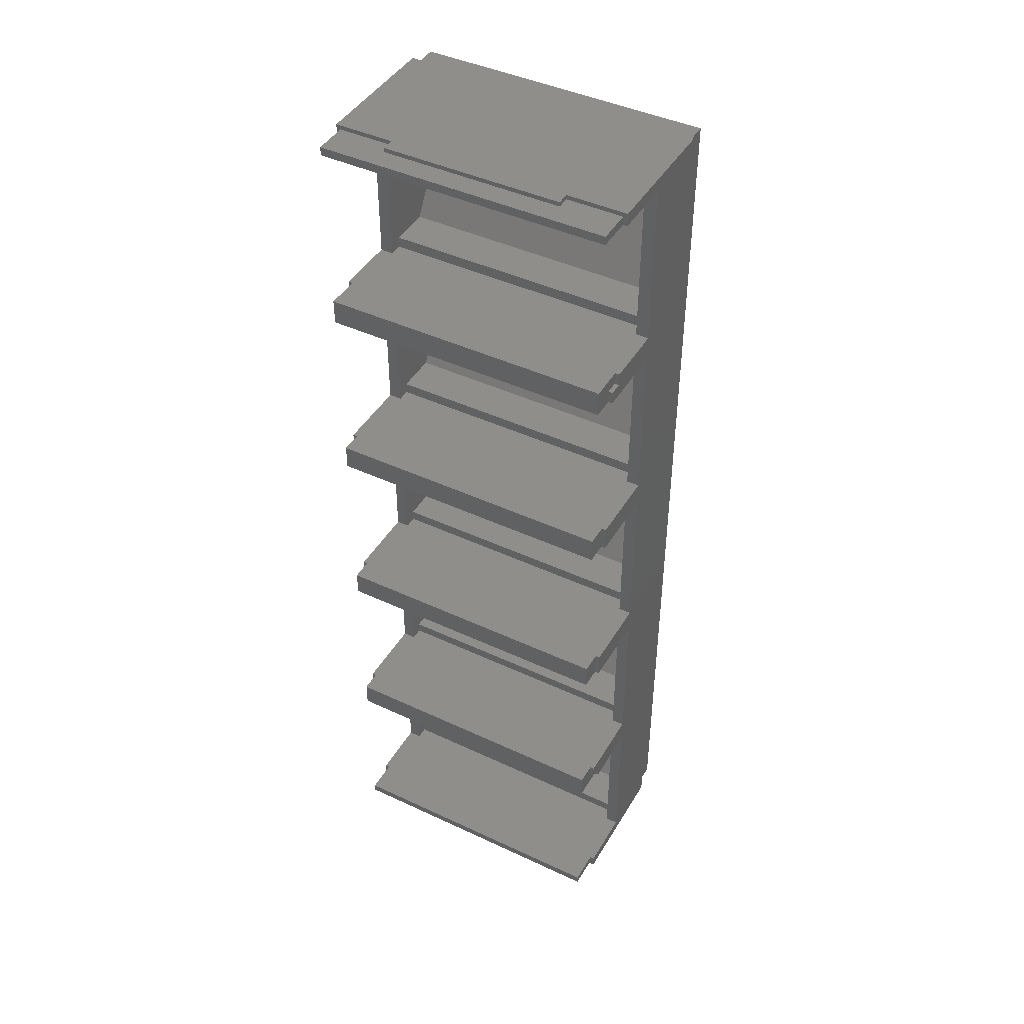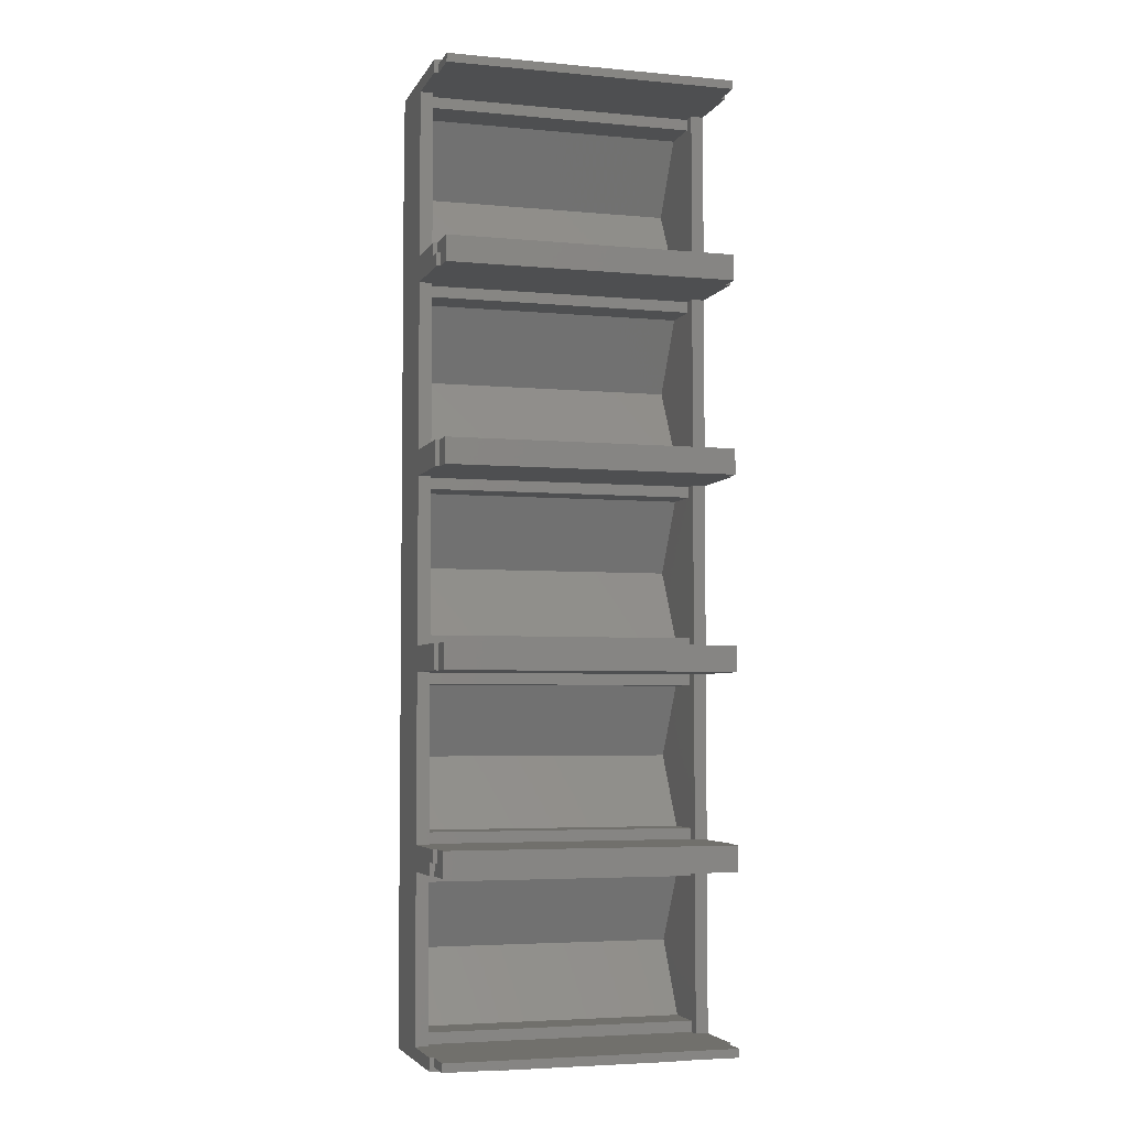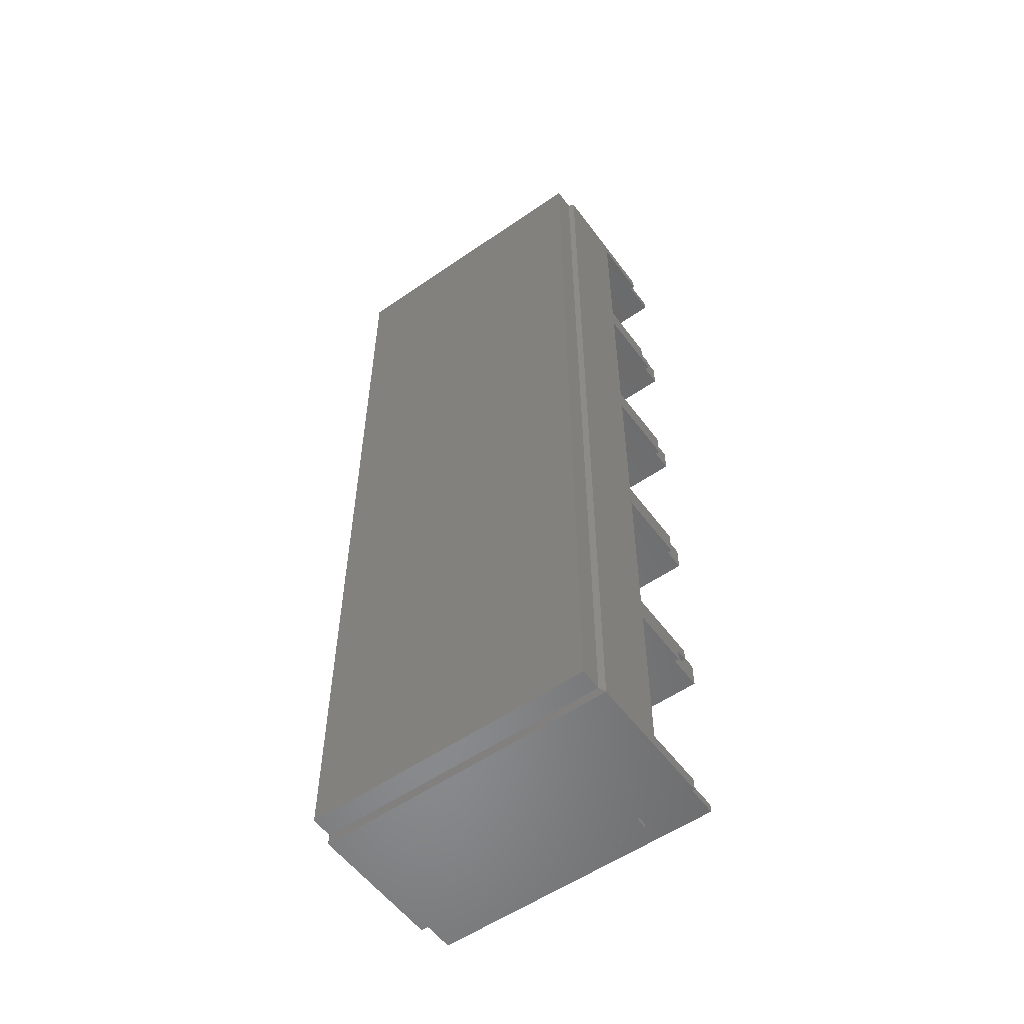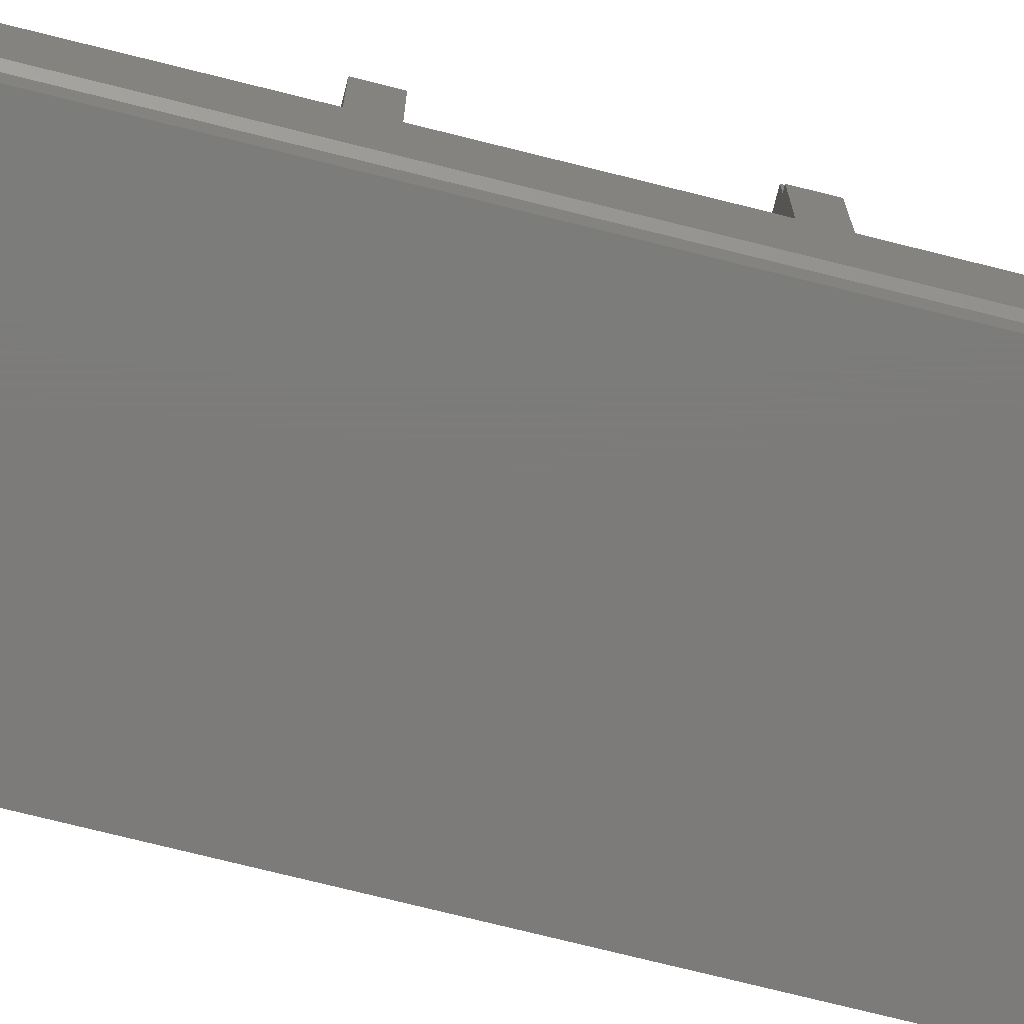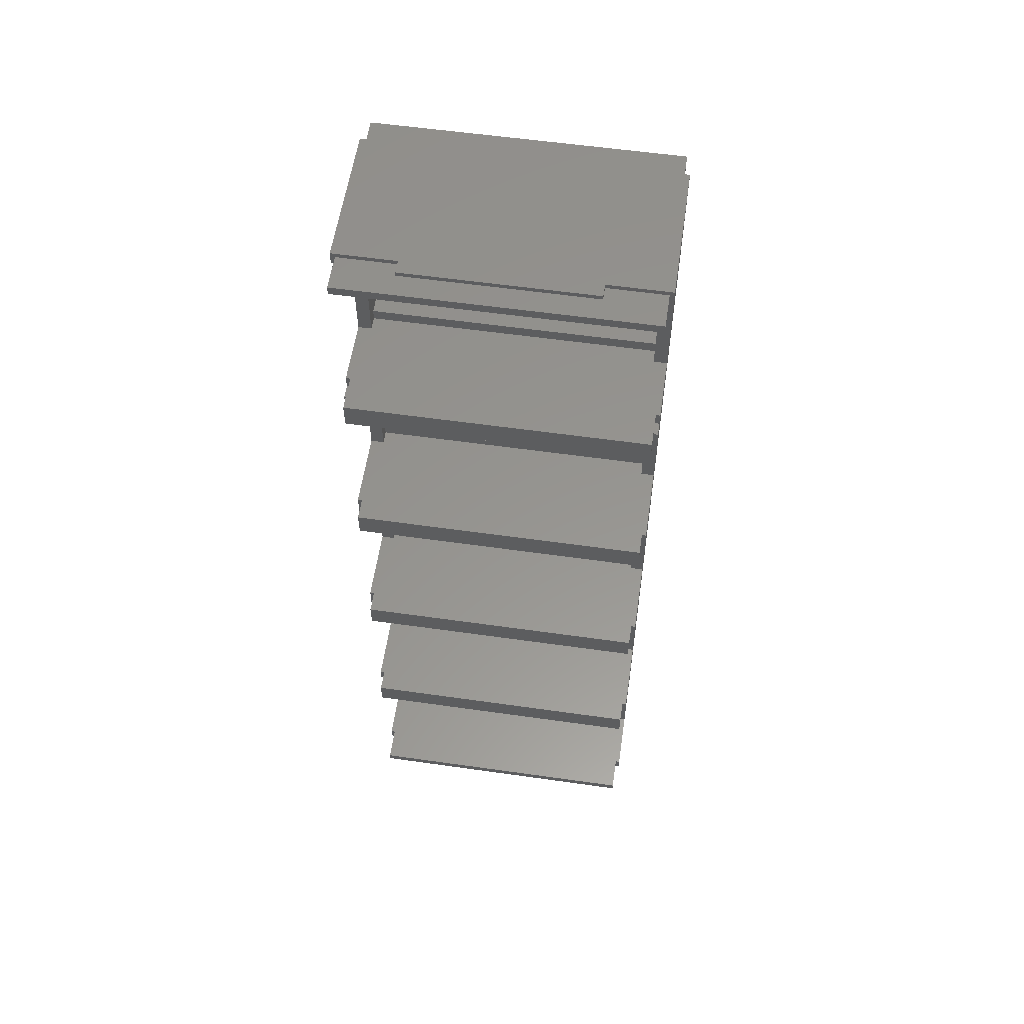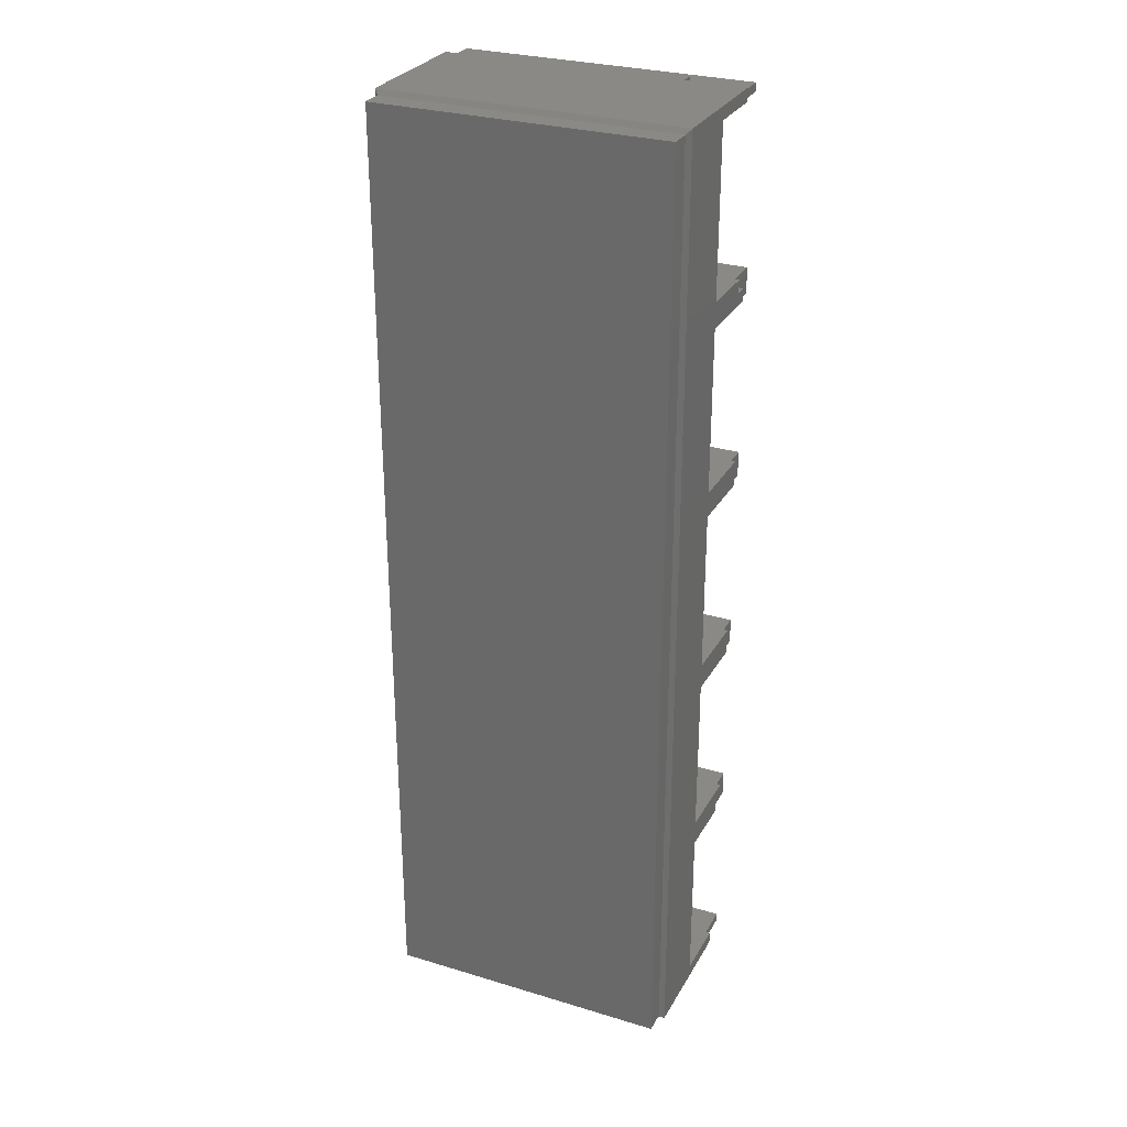
<metadata>
{"format":"stl","ext":"stl","renderer":"f3d","projection":"perspective","resolution":1024,"background":"white","views":[{"elev":43.9,"azim":28.8,"up":"+Y"},{"elev":-4.5,"azim":-16.5,"up":"+Y"},{"elev":-55.7,"azim":-144.0,"up":"+Y"},{"elev":-75.0,"azim":76.0,"up":"+Z"},{"elev":57.5,"azim":8.4,"up":"+Y"},{"elev":28.9,"azim":-155.8,"up":"+Y"}]}
</metadata>
<code>
# stl→obj: 226 verts, 450 faces
v 0 225 6.1
v 0 222 23.5
v 0 225 38
v 0 183 23.5
v 0 180 38
v 0 183 38
v 0 177 41
v 0 177 23.5
v 0 138 23.5
v 0 132 23.5
v 0 138 41
v 0 93 23.5
v 0 87 23.5
v 0 93 41
v 0 0 6.1
v 0 48 23.5
v 0 45 38
v 0 48 41
v 0 42 23.5
v 0 3 23.5
v 0 0 38
v 0 3 38
v 0 222 38
v 0 180 41
v 0 132 41
v 0 87 41
v 0 45 41
v 0 42 38
v 1 224 46
v 69 222 46
v 69 224 46
v 1 222 46
v 1 3 46
v 69 1 46
v 69 3 46
v 1 1 46
v 1 183 46
v 69 177 46
v 69 183 46
v 1 177 46
v 1 138 46
v 69 132 46
v 69 138 46
v 1 132 46
v 1 93 46
v 69 87 46
v 69 93 46
v 1 87 46
v 1 48 46
v 69 42 46
v 69 48 46
v 1 42 46
v 70 3 38
v 70 0 38
v 70 3 23.5
v 70 45 38
v 70 48 41
v 70 45 41
v 70 93 41
v 70 87 41
v 70 93 23.5
v 70 138 41
v 70 132 41
v 70 138 23.5
v 70 180 41
v 70 177 41
v 70 180 38
v 70 183 38
v 70 183 23.5
v 70 222 23.5
v 70 225 38
v 70 222 38
v 70 225 6.1
v 70 177 23.5
v 70 132 23.5
v 70 87 23.5
v 70 0 6.1
v 70 48 23.5
v 70 42 23.5
v 70 42 38
v 56 225 38
v 14 225 38
v 14 225 41
v 56 225 41
v 1.1 1.1 0
v 68.9 223.9 0
v 68.9 1.1 0
v 1.1 223.9 0
v 14 0 38
v 56 0 38
v 56 0 41
v 14 0 41
v 3 222 20.5
v 67 222 23.5
v 3 222 23.5
v 67 222 20.5
v 1 222 38
v 69 222 38
v 67 3 20.5
v 3 3 23.5
v 67 3 23.5
v 3 3 20.5
v 69 3 38
v 1 3 38
v 67 48 20.5
v 3 48 23.5
v 67 48 23.5
v 3 48 20.5
v 69 48 41
v 1 48 41
v 3 42 20.5
v 67 42 23.5
v 3 42 23.5
v 67 42 20.5
v 1 42 38
v 69 42 38
v 67 93 20.5
v 3 93 23.5
v 67 93 23.5
v 3 93 20.5
v 69 93 41
v 1 93 41
v 3 87 20.5
v 67 87 23.5
v 3 87 23.5
v 67 87 20.5
v 1 87 41
v 69 87 41
v 3 132 20.5
v 67 132 23.5
v 3 132 23.5
v 67 132 20.5
v 1 132 41
v 69 132 41
v 67 138 20.5
v 3 138 23.5
v 67 138 23.5
v 3 138 20.5
v 69 138 41
v 1 138 41
v 67 183 20.5
v 3 183 23.5
v 67 183 23.5
v 3 183 20.5
v 69 183 38
v 1 183 38
v 3 177 20.5
v 67 177 23.5
v 3 177 23.5
v 67 177 20.5
v 1 177 41
v 69 177 41
v 3 219.4 20.5
v 3 202.5 1
v 3 219.4 10.75
v 3 185.6 20.5
v 3 185.6 10.75
v 3 174.4 20.5
v 3 157.5 1
v 3 174.4 10.75
v 3 140.6 20.5
v 3 140.6 10.75
v 3 129.4 20.5
v 3 112.5 1
v 3 129.4 10.75
v 3 95.61 20.5
v 3 95.61 10.75
v 3 84.39 20.5
v 3 67.5 1
v 3 84.39 10.75
v 3 50.61 20.5
v 3 50.61 10.75
v 3 39.39 20.5
v 3 22.5 1
v 3 39.39 10.75
v 3 5.612 20.5
v 3 5.612 10.75
v 67 219.4 10.75
v 67 202.5 1
v 67 219.4 20.5
v 67 185.6 20.5
v 67 185.6 10.75
v 67 174.4 10.75
v 67 157.5 1
v 67 174.4 20.5
v 67 140.6 20.5
v 67 140.6 10.75
v 67 129.4 10.75
v 67 112.5 1
v 67 129.4 20.5
v 67 95.61 20.5
v 67 95.61 10.75
v 67 84.39 10.75
v 67 67.5 1
v 67 84.39 20.5
v 67 50.61 20.5
v 67 50.61 10.75
v 67 39.39 10.75
v 67 22.5 1
v 67 39.39 20.5
v 67 5.612 20.5
v 67 5.612 10.75
v 14 1 41
v 1 1 38
v 14 1 38
v 56 1 41
v 69 1 38
v 56 1 38
v 69 180 41
v 56 224 41
v 14 224 41
v 1 180 41
v 69 45 41
v 1 45 41
v 1 180 38
v 1 224 38
v 1 45 38
v 69 224 38
v 56 224 38
v 14 224 38
v 69 180 38
v 69 45 38
v 68.9 1.1 5.1
v 1.1 1.1 5.1
v 1.1 223.9 5.1
v 68.9 223.9 5.1
f 1 2 3
f 1 4 2
f 4 5 6
f 7 5 8
f 4 8 5
f 1 8 4
f 1 9 8
f 9 10 11
f 1 10 9
f 1 12 10
f 12 13 14
f 15 12 1
f 12 15 13
f 16 17 18
f 16 19 17
f 13 15 16
f 16 15 19
f 19 15 20
f 21 20 15
f 20 21 22
f 3 2 23
f 5 7 24
f 11 10 25
f 14 13 26
f 18 17 27
f 17 19 28
f 29 30 31
f 30 29 32
f 33 34 35
f 34 33 36
f 37 38 39
f 38 37 40
f 41 42 43
f 42 41 44
f 45 46 47
f 46 45 48
f 49 50 51
f 50 49 52
f 53 54 55
f 56 57 58
f 59 60 61
f 62 63 64
f 65 66 67
f 68 67 69
f 70 71 72
f 71 70 73
f 69 73 70
f 74 67 66
f 67 74 69
f 74 73 69
f 64 73 74
f 75 64 63
f 75 73 64
f 61 73 75
f 76 61 60
f 77 61 76
f 77 76 78
f 57 56 78
f 79 56 80
f 56 79 78
f 77 78 79
f 77 79 55
f 61 77 73
f 77 55 54
f 73 81 71
f 81 73 82
f 1 82 73
f 82 1 3
f 81 83 84
f 83 81 82
f 85 86 87
f 86 85 88
f 15 89 21
f 89 15 90
f 77 90 15
f 90 77 54
f 89 91 92
f 91 89 90
f 93 94 95
f 94 93 96
f 2 97 23
f 97 95 98
f 97 2 95
f 94 98 95
f 70 98 94
f 98 70 72
f 97 30 32
f 30 97 98
f 99 100 101
f 100 99 102
f 55 103 53
f 103 101 104
f 103 55 101
f 100 104 101
f 20 104 100
f 104 20 22
f 103 33 35
f 33 103 104
f 105 106 107
f 106 105 108
f 78 109 57
f 109 107 110
f 109 78 107
f 106 110 107
f 16 110 106
f 110 16 18
f 109 49 51
f 49 109 110
f 111 112 113
f 112 111 114
f 19 115 28
f 115 113 116
f 115 19 113
f 112 116 113
f 79 116 112
f 116 79 80
f 115 50 52
f 50 115 116
f 117 118 119
f 118 117 120
f 61 121 59
f 121 119 122
f 121 61 119
f 118 122 119
f 12 122 118
f 122 12 14
f 121 45 47
f 45 121 122
f 123 124 125
f 124 123 126
f 13 127 26
f 127 125 128
f 127 13 125
f 124 128 125
f 76 128 124
f 128 76 60
f 127 46 48
f 46 127 128
f 129 130 131
f 130 129 132
f 10 133 25
f 133 131 134
f 133 10 131
f 130 134 131
f 75 134 130
f 134 75 63
f 133 42 44
f 42 133 134
f 135 136 137
f 136 135 138
f 64 139 62
f 139 137 140
f 139 64 137
f 136 140 137
f 9 140 136
f 140 9 11
f 139 41 43
f 41 139 140
f 141 142 143
f 142 141 144
f 69 145 68
f 145 143 146
f 145 69 143
f 142 146 143
f 4 146 142
f 146 4 6
f 145 37 39
f 37 145 146
f 147 148 149
f 148 147 150
f 8 151 7
f 151 149 152
f 151 8 149
f 148 152 149
f 74 152 148
f 152 74 66
f 151 38 40
f 38 151 152
f 19 100 113
f 100 19 20
f 2 142 95
f 142 2 4
f 8 136 149
f 136 8 9
f 10 118 131
f 118 10 12
f 13 106 125
f 106 13 16
f 95 153 93
f 153 154 155
f 153 156 154
f 95 156 153
f 142 156 95
f 156 142 144
f 154 156 157
f 149 158 147
f 158 159 160
f 158 161 159
f 149 161 158
f 136 161 149
f 161 136 138
f 159 161 162
f 131 163 129
f 163 164 165
f 163 166 164
f 131 166 163
f 118 166 131
f 166 118 120
f 164 166 167
f 125 168 123
f 168 169 170
f 168 171 169
f 125 171 168
f 106 171 125
f 171 106 108
f 169 171 172
f 113 173 111
f 173 174 175
f 173 176 174
f 113 176 173
f 100 176 113
f 176 100 102
f 174 176 177
f 178 179 180
f 180 94 96
f 181 179 182
f 179 181 180
f 180 181 94
f 143 181 141
f 181 143 94
f 183 184 185
f 185 148 150
f 186 184 187
f 184 186 185
f 185 186 148
f 137 186 135
f 186 137 148
f 188 189 190
f 190 130 132
f 191 189 192
f 189 191 190
f 190 191 130
f 119 191 117
f 191 119 130
f 193 194 195
f 195 124 126
f 196 194 197
f 194 196 195
f 195 196 124
f 107 196 105
f 196 107 124
f 198 199 200
f 200 112 114
f 201 199 202
f 199 201 200
f 200 201 112
f 101 201 99
f 201 101 112
f 112 55 79
f 55 112 101
f 94 69 70
f 69 94 143
f 148 64 74
f 64 148 137
f 130 61 75
f 61 130 119
f 124 78 76
f 78 124 107
f 202 176 201
f 176 202 177
f 173 198 200
f 198 173 175
f 199 175 174
f 174 202 199
f 202 174 177
f 199 198 175
f 111 200 114
f 200 111 173
f 176 99 201
f 99 176 102
f 197 171 196
f 171 197 172
f 168 193 195
f 193 168 170
f 194 170 169
f 169 197 194
f 197 169 172
f 194 193 170
f 123 195 126
f 195 123 168
f 171 105 196
f 105 171 108
f 192 166 191
f 166 192 167
f 163 188 190
f 188 163 165
f 189 165 164
f 164 192 189
f 192 164 167
f 189 188 165
f 129 190 132
f 190 129 163
f 166 117 191
f 117 166 120
f 187 161 186
f 161 187 162
f 158 183 185
f 183 158 160
f 184 160 159
f 159 187 184
f 187 159 162
f 184 183 160
f 147 185 150
f 185 147 158
f 161 135 186
f 135 161 138
f 182 156 181
f 156 182 157
f 153 178 180
f 178 153 155
f 179 155 154
f 154 182 179
f 182 154 157
f 179 178 155
f 93 180 96
f 180 93 153
f 156 141 181
f 141 156 144
f 36 203 34
f 204 203 36
f 203 204 205
f 206 34 203
f 207 206 208
f 206 207 34
f 209 66 65
f 66 209 152
f 83 210 84
f 210 83 211
f 24 151 212
f 151 24 7
f 109 58 57
f 58 109 213
f 203 91 206
f 91 203 92
f 18 214 110
f 214 18 27
f 14 127 122
f 127 14 26
f 11 133 140
f 133 11 25
f 139 63 62
f 63 139 134
f 121 60 59
f 60 121 128
f 212 146 215
f 146 212 37
f 40 212 151
f 212 40 37
f 97 29 216
f 29 97 32
f 217 115 214
f 214 49 110
f 52 214 115
f 214 52 49
f 204 33 104
f 33 204 36
f 133 41 140
f 41 133 44
f 127 45 122
f 45 127 48
f 31 210 29
f 218 210 31
f 210 218 219
f 211 29 210
f 216 211 220
f 211 216 29
f 39 209 145
f 38 209 39
f 209 38 152
f 145 209 221
f 30 218 31
f 218 30 98
f 51 213 109
f 50 213 51
f 116 213 50
f 213 116 222
f 34 103 35
f 103 34 207
f 42 139 43
f 139 42 134
f 46 121 47
f 121 46 128
f 85 223 224
f 223 85 87
f 85 225 88
f 225 85 224
f 226 86 226
f 86 225 226
f 225 86 88
f 223 86 226
f 86 223 87
f 226 225 1
f 226 73 226
f 73 226 1
f 77 224 223
f 15 225 224
f 225 15 1
f 77 15 224
f 223 73 77
f 73 223 226
f 89 203 205
f 203 89 92
f 17 115 217
f 115 17 28
f 104 22 204
f 204 89 205
f 204 21 89
f 21 204 22
f 17 214 27
f 214 17 217
f 91 208 206
f 208 91 90
f 222 80 56
f 80 222 116
f 207 53 103
f 53 207 54
f 90 207 208
f 207 90 54
f 222 58 213
f 58 222 56
f 220 83 82
f 83 220 211
f 6 215 146
f 215 6 5
f 82 216 220
f 3 216 82
f 23 216 3
f 216 23 97
f 215 24 212
f 24 215 5
f 210 81 84
f 81 210 219
f 145 67 68
f 67 145 221
f 71 218 72
f 81 218 71
f 218 81 219
f 72 218 98
f 67 209 65
f 209 67 221

</code>
